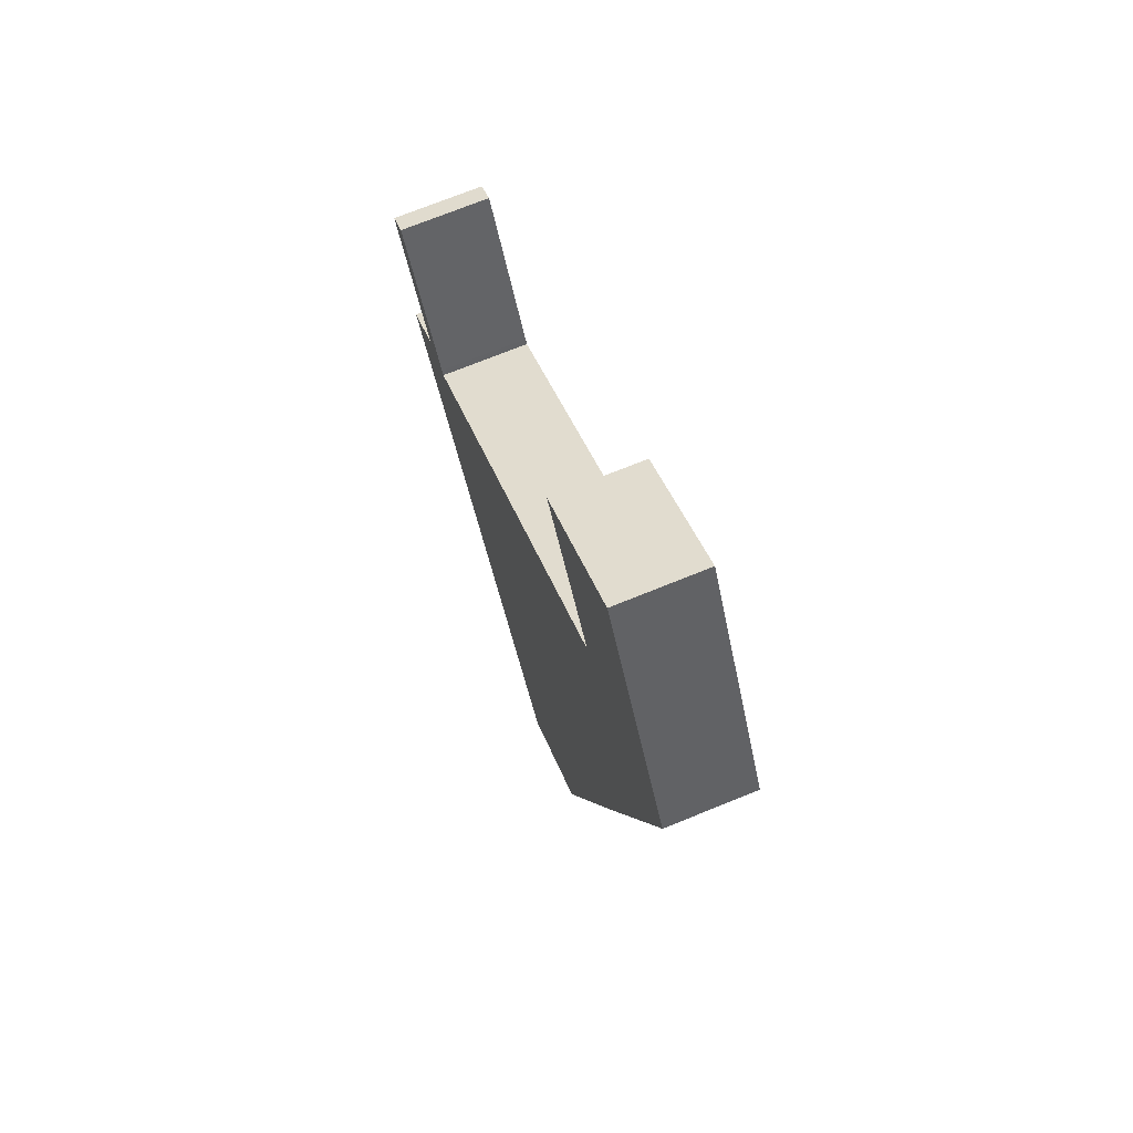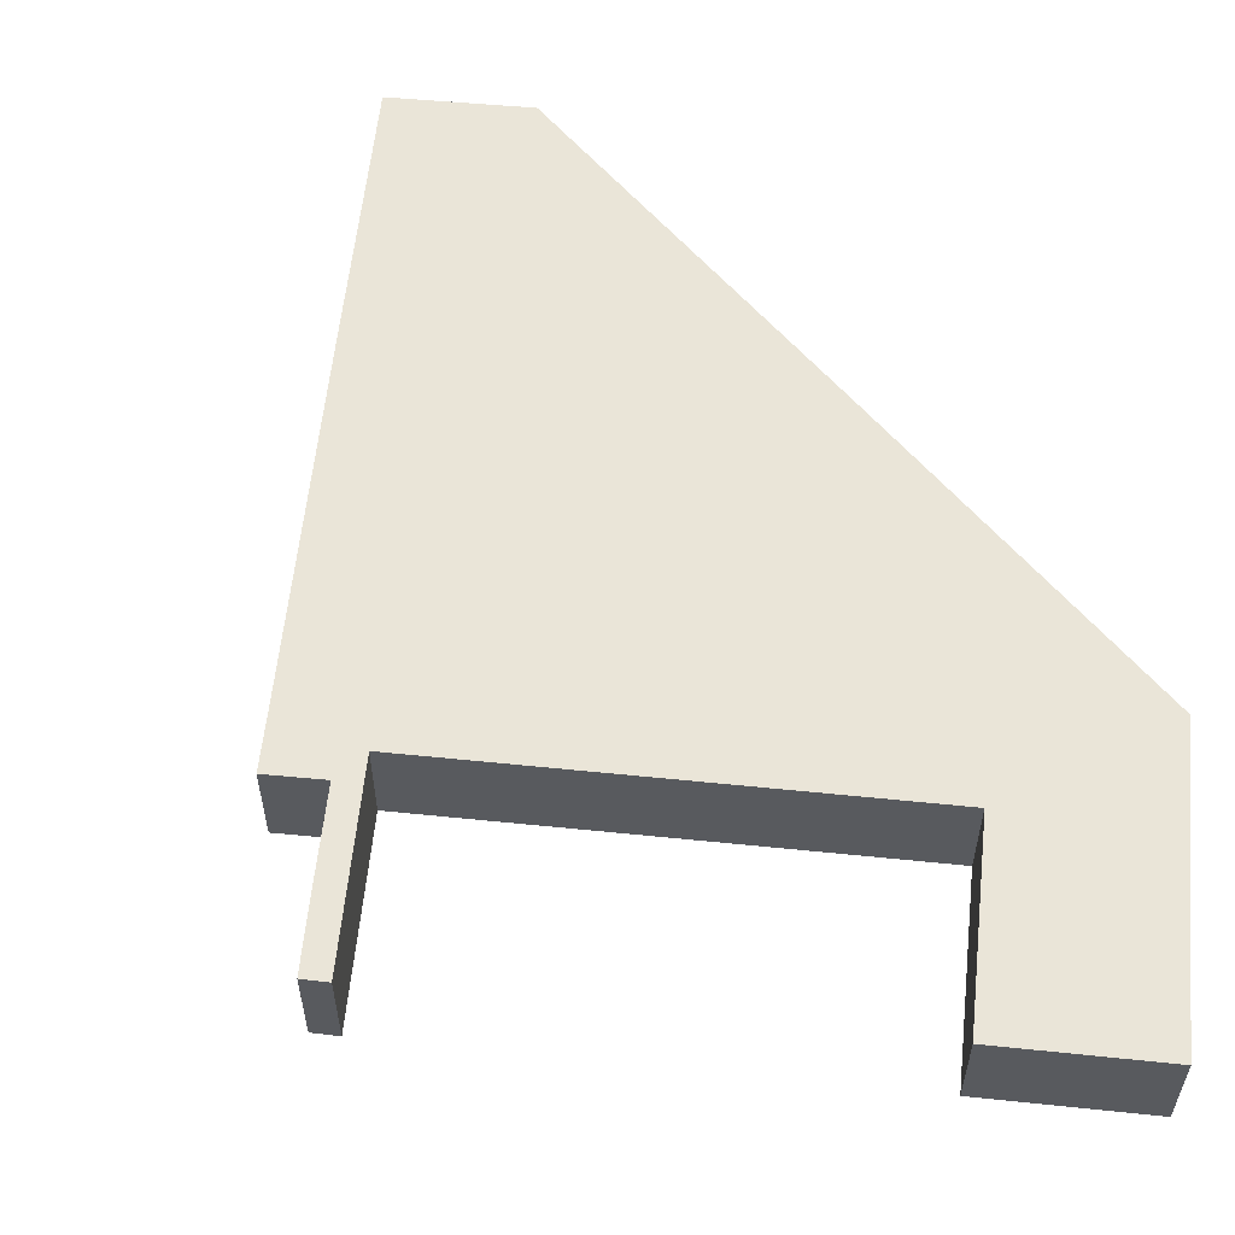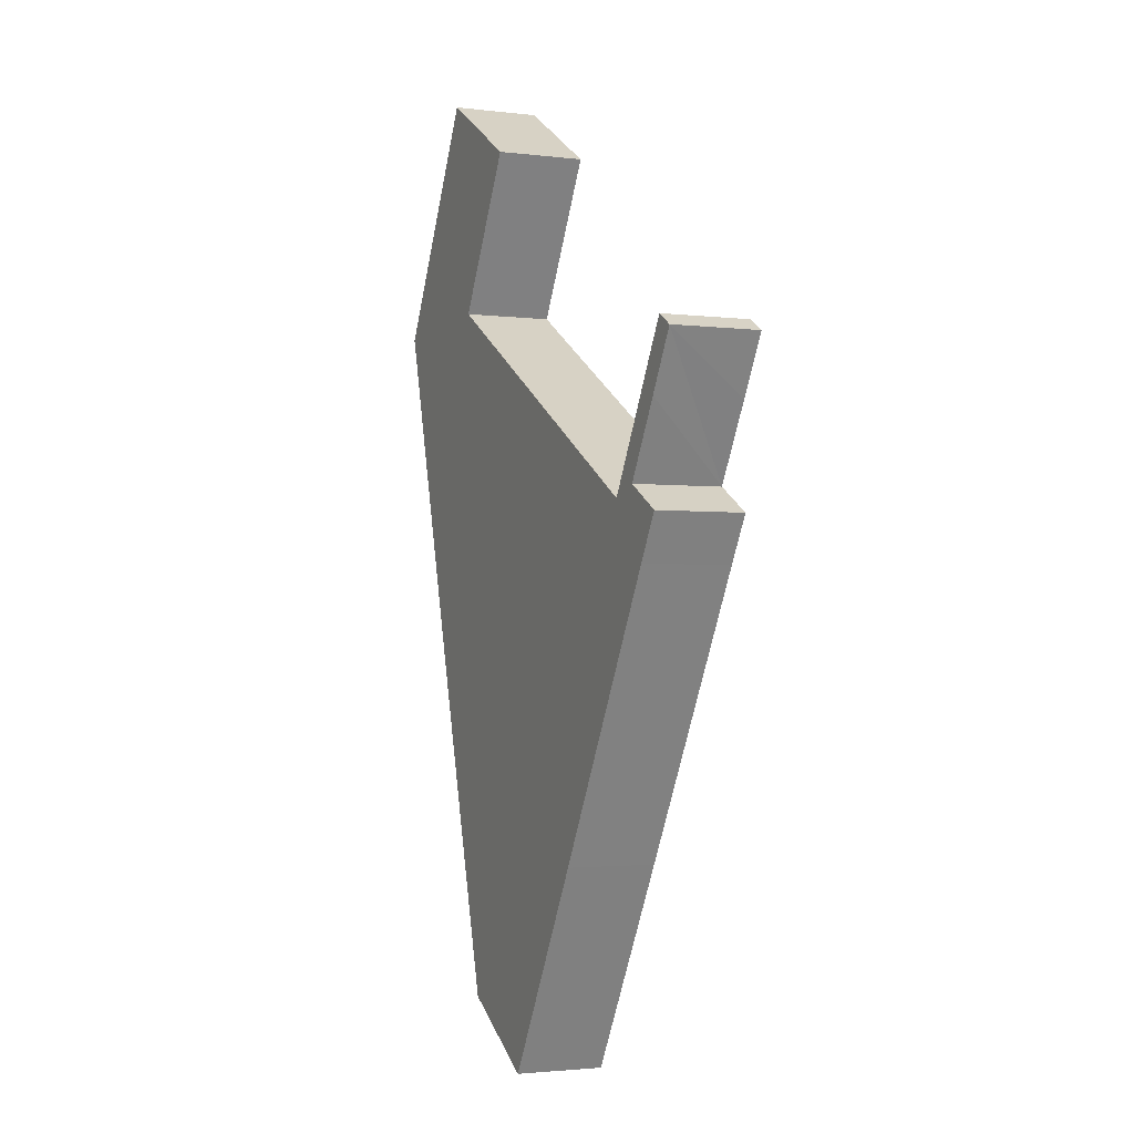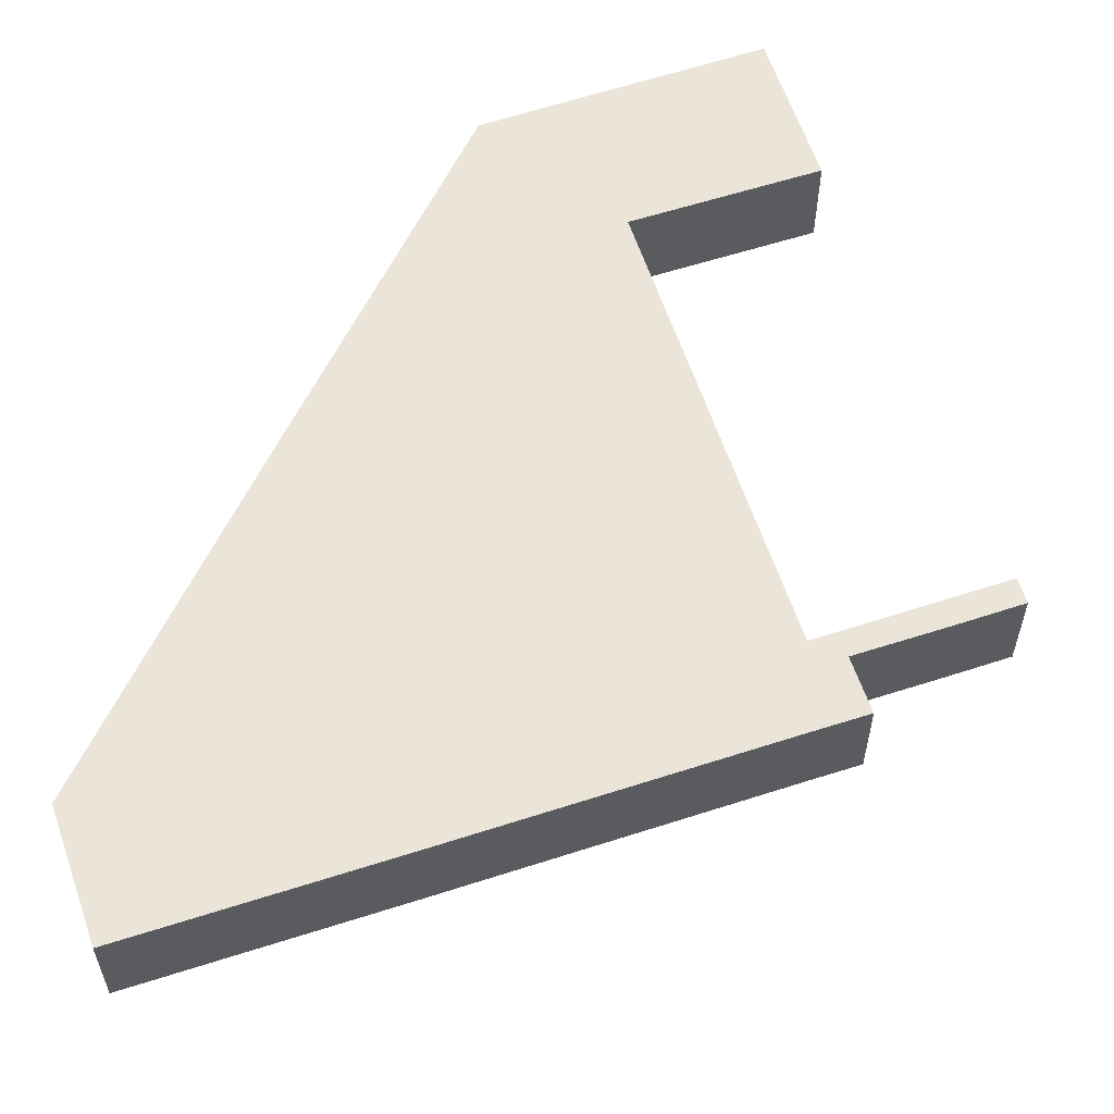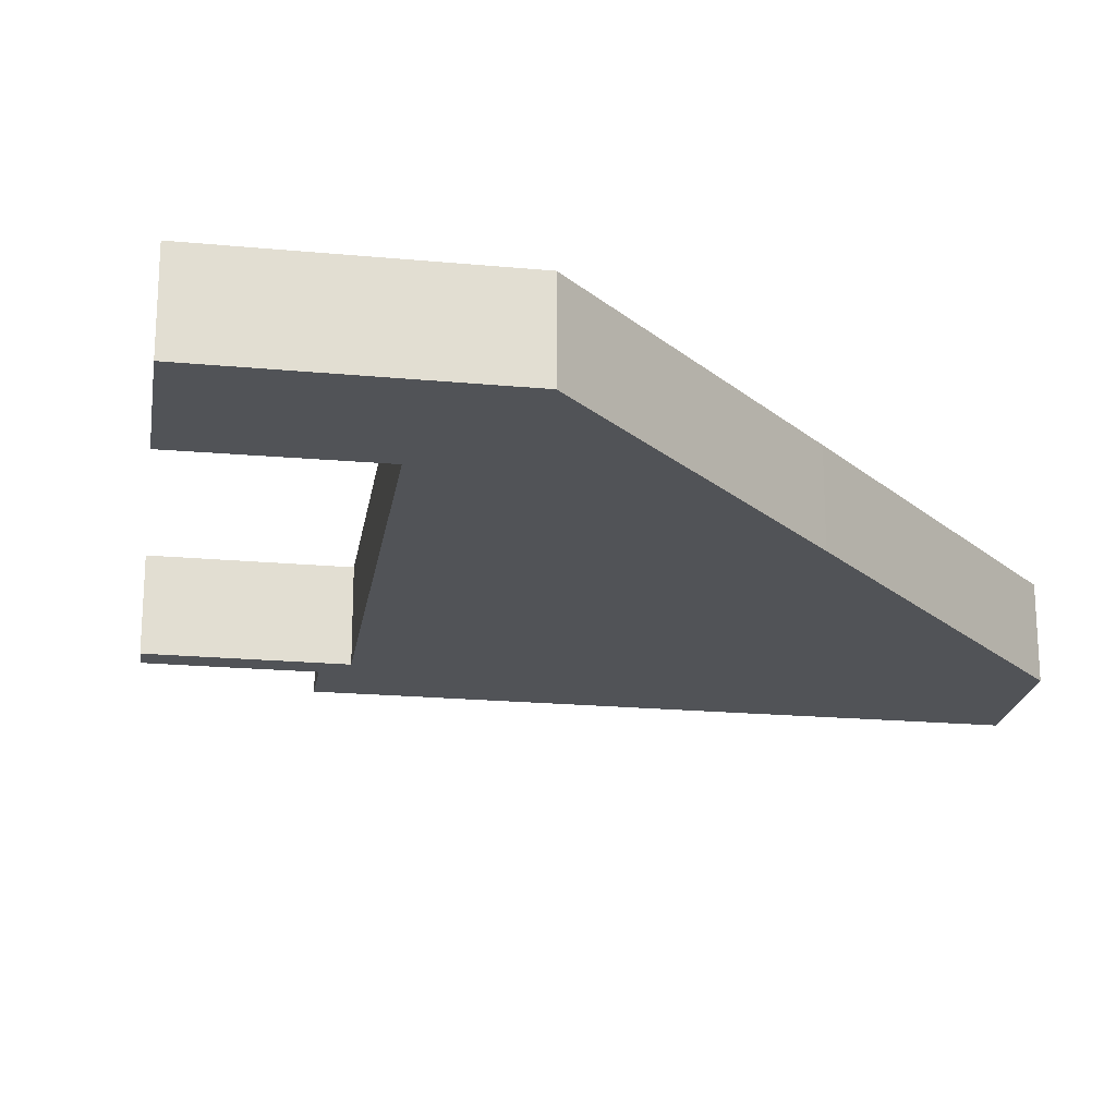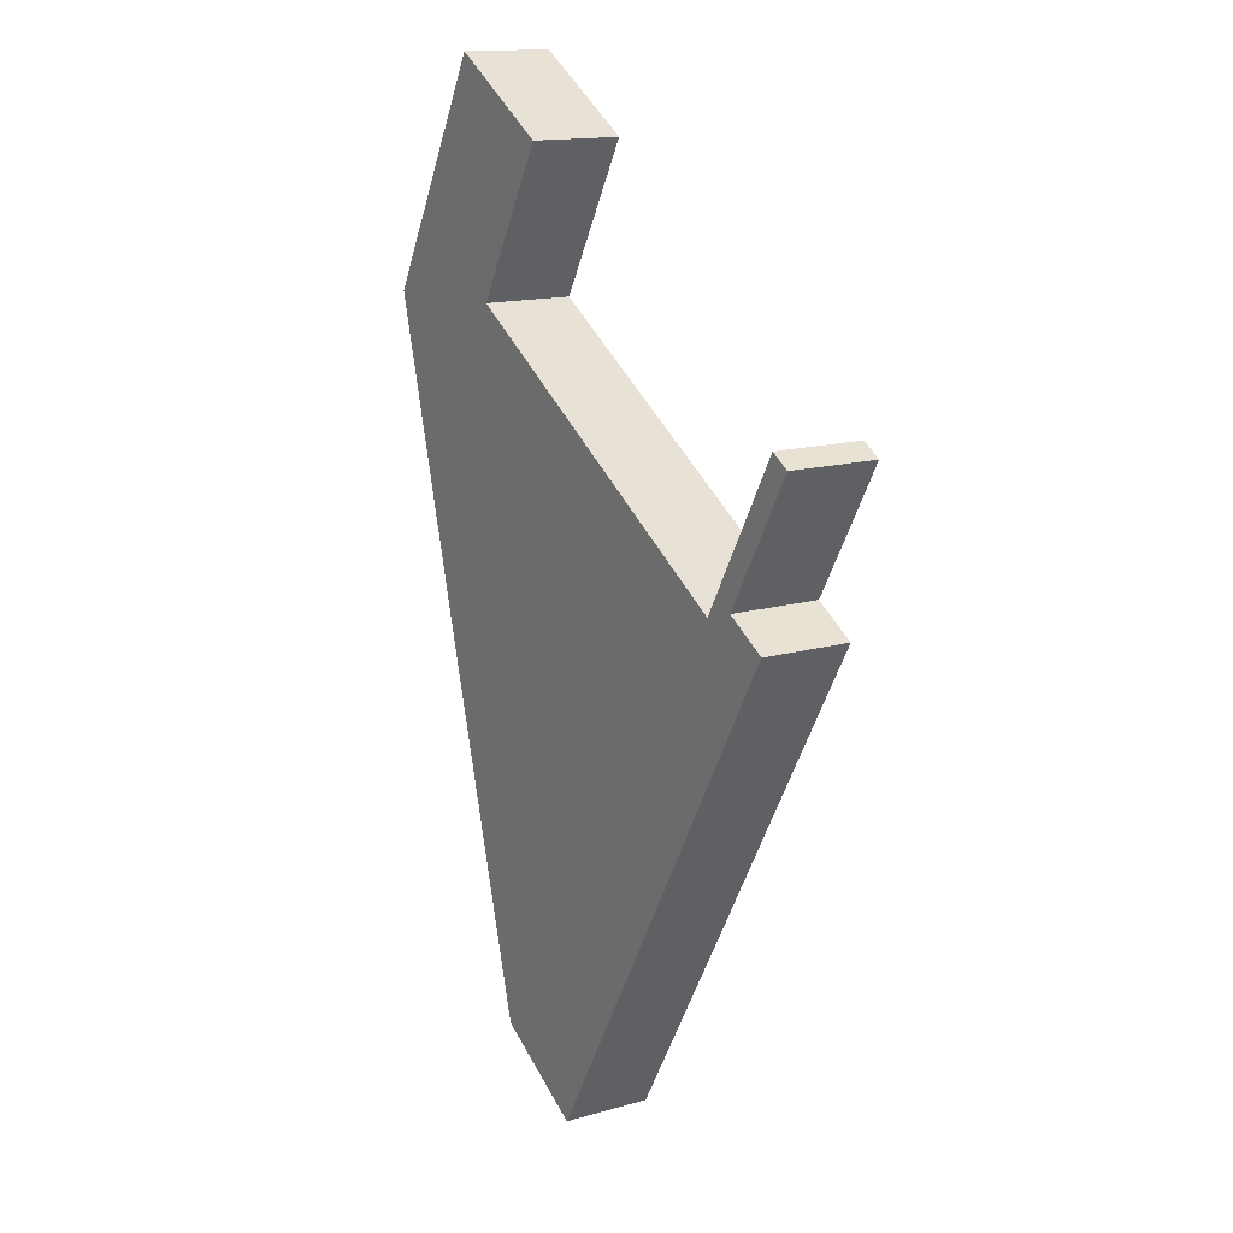
<metadata>
{"format":"obj","ext":"obj","renderer":"f3d","projection":"perspective","resolution":1024,"background":"white","views":[{"elev":72.0,"azim":67.9,"up":"+Z"},{"elev":58.7,"azim":-24.3,"up":"+Y"},{"elev":-2.4,"azim":-113.4,"up":"+Z"},{"elev":59.6,"azim":-138.6,"up":"+Y"},{"elev":-21.7,"azim":51.0,"up":"+Y"},{"elev":14.7,"azim":-121.7,"up":"+Z"}]}
</metadata>
<code>
v  1.186 1.385 -2.043
v  0.635 1.385 -2.713
v  0.479 1.385 -2.449
v  0.892 1.385 -3.151
v  0 1.385 8.481e-17
v  0.513 1.385 -0.893
v  0.313 1.385 0.191
v  1.699 1.385 -2.207
v  1.649 1.385 -2.12
v  5.213 1.385 -10.57
v  3.4 1.385 -7.474
v  5.318 1.385 -10.75
v  7 1.385 -9.797
v  7.48 1.385 1.172
v  8.573 1.385 -4.284
v  10.07 1.385 1.07
v  7.43 1.385 1.258
v  6.087 1.385 3.555
v  9.335 1.385 2.372
v  8.02 1.385 4.69
v  0.479 1.5e-16 -2.449
v  1.186 1.251e-16 -2.043
v  0 0 0
v  0.313 -1.17e-17 0.191
v  1.699 1.351e-16 -2.207
v  7.48 -7.176e-17 1.172
v  6.087 -2.177e-16 3.555
v  8.02 -2.872e-16 4.69
v  0.513 5.468e-17 -0.893
v  7.43 -7.703e-17 1.258
v  5.318 6.581e-16 -10.75
v  5.213 6.472e-16 -10.57
v  3.4 4.577e-16 -7.474
v  0.892 1.929e-16 -3.151
v  0.635 1.661e-16 -2.713
v  1.649 1.298e-16 -2.12
v  9.335 -1.452e-16 2.372
v  10.07 -6.552e-17 1.07
v  8.573 2.623e-16 -4.284
v  7 5.999e-16 -9.797
g defaultobject
f 1 2 3
f 2 1 4
f 5 1 6
f 7 8 5
f 8 7 9
f 4 10 11
f 10 4 12
f 12 4 13
f 13 4 1
f 13 1 5
f 13 5 8
f 13 8 14
f 13 14 15
f 15 14 16
f 16 14 17
f 16 17 18
f 16 18 19
f 19 18 20
f 21 1 3
f 1 21 22
f 23 7 5
f 7 23 24
f 25 14 8
f 14 25 26
f 27 20 18
f 20 27 28
f 22 6 1
f 6 22 5
f 5 22 29
f 5 29 23
f 26 17 14
f 17 26 18
f 18 26 27
f 27 26 30
f 31 10 12
f 10 31 11
f 11 31 32
f 11 32 33
f 11 33 4
f 4 33 34
f 4 34 2
f 2 34 35
f 2 35 3
f 3 35 21
f 24 9 7
f 9 24 36
f 9 36 8
f 8 36 25
f 28 19 20
f 19 28 37
f 19 37 16
f 16 37 38
f 38 15 16
f 15 38 39
f 15 39 13
f 13 39 40
f 40 12 13
f 12 40 31
f 40 32 31
f 32 40 33
f 33 40 39
f 33 39 34
f 34 39 38
f 34 38 35
f 35 38 25
f 35 25 21
f 25 38 26
f 26 38 30
f 30 38 37
f 30 37 27
f 27 37 28
f 25 22 21
f 22 25 36
f 22 36 24
f 22 24 29
f 29 24 23

</code>
